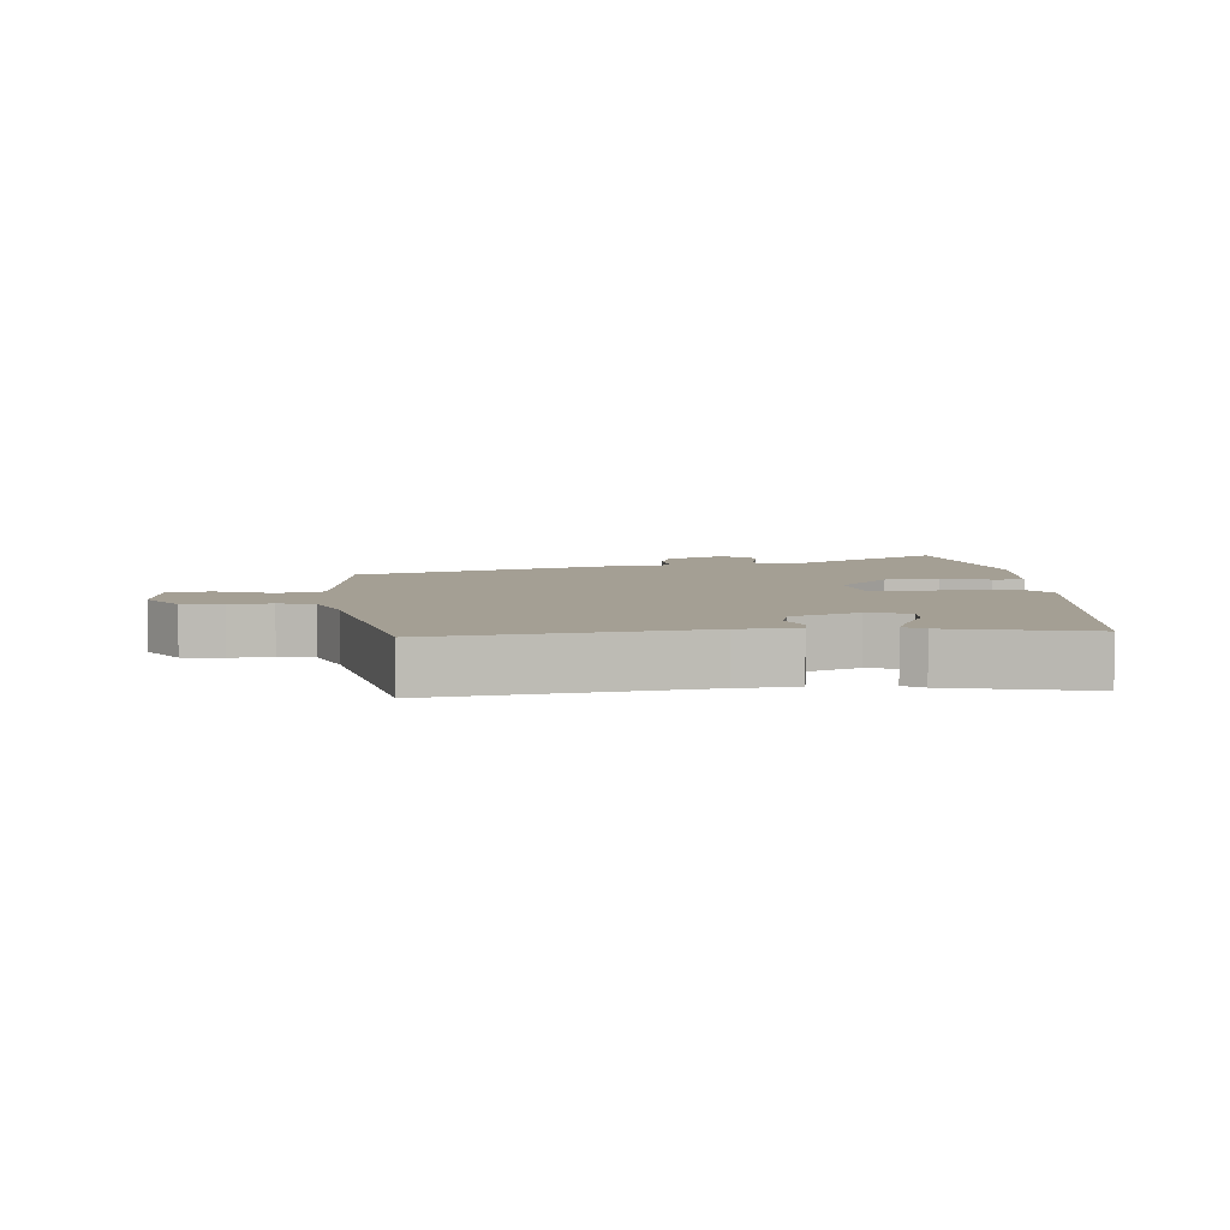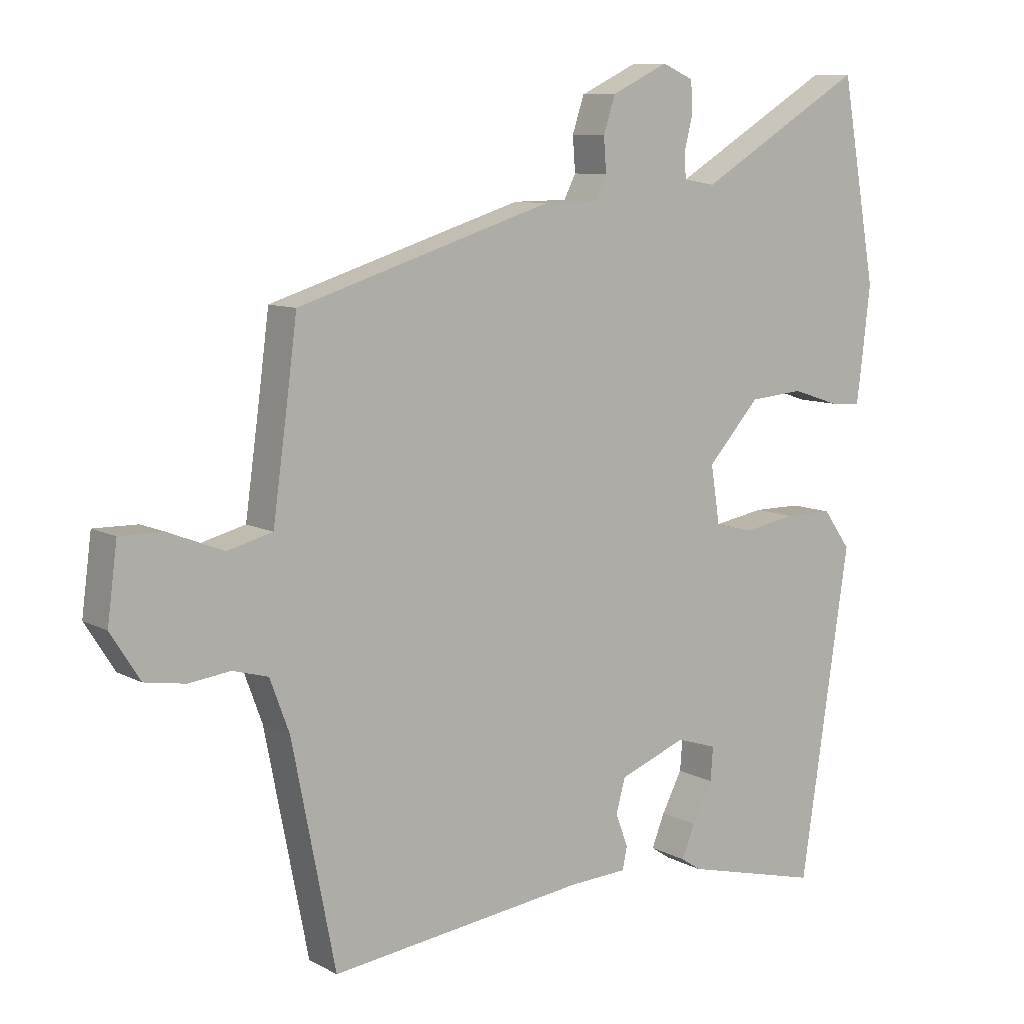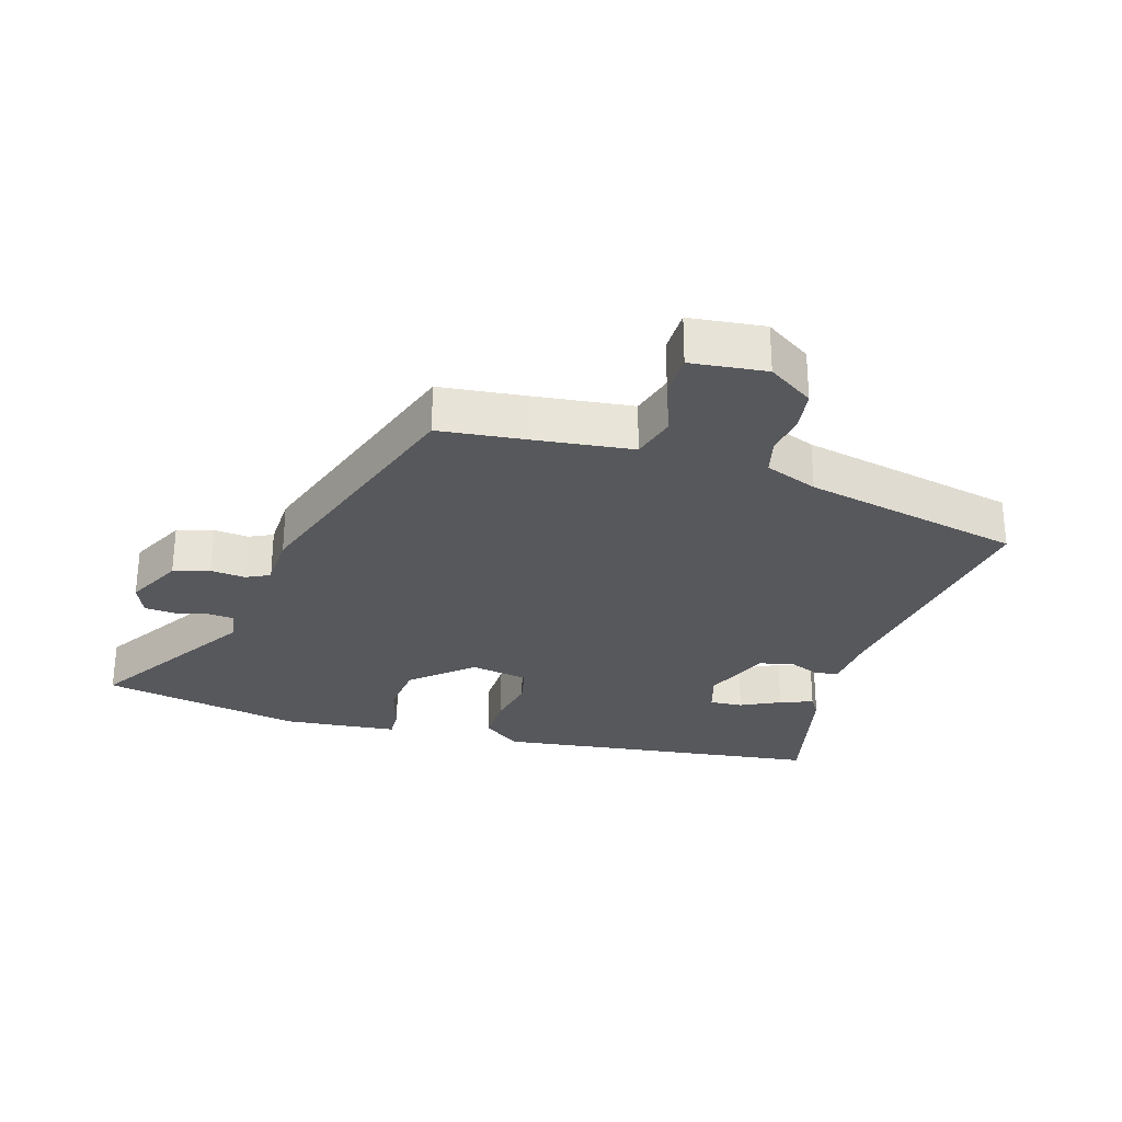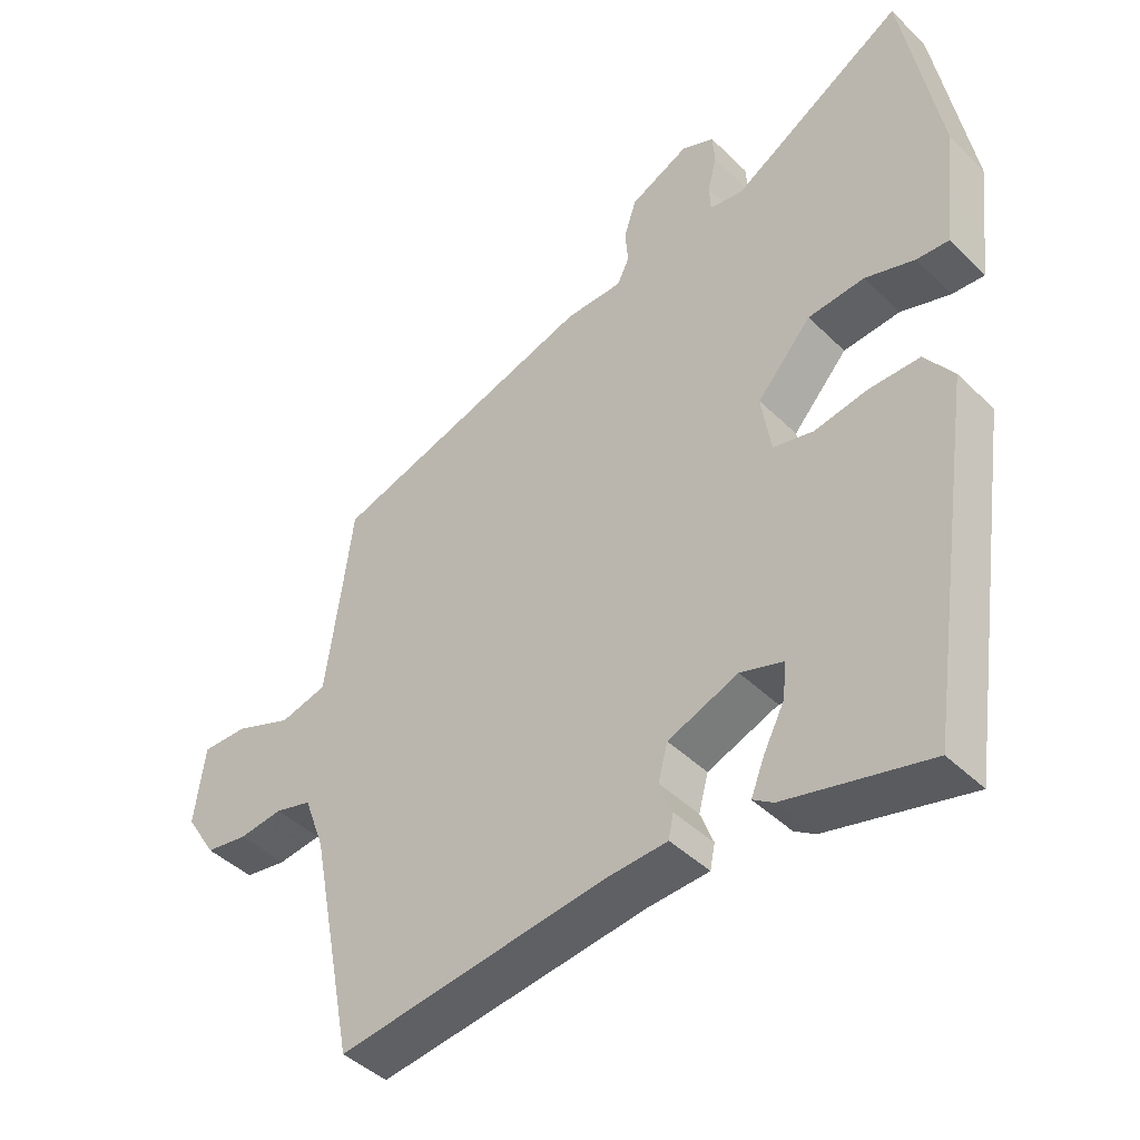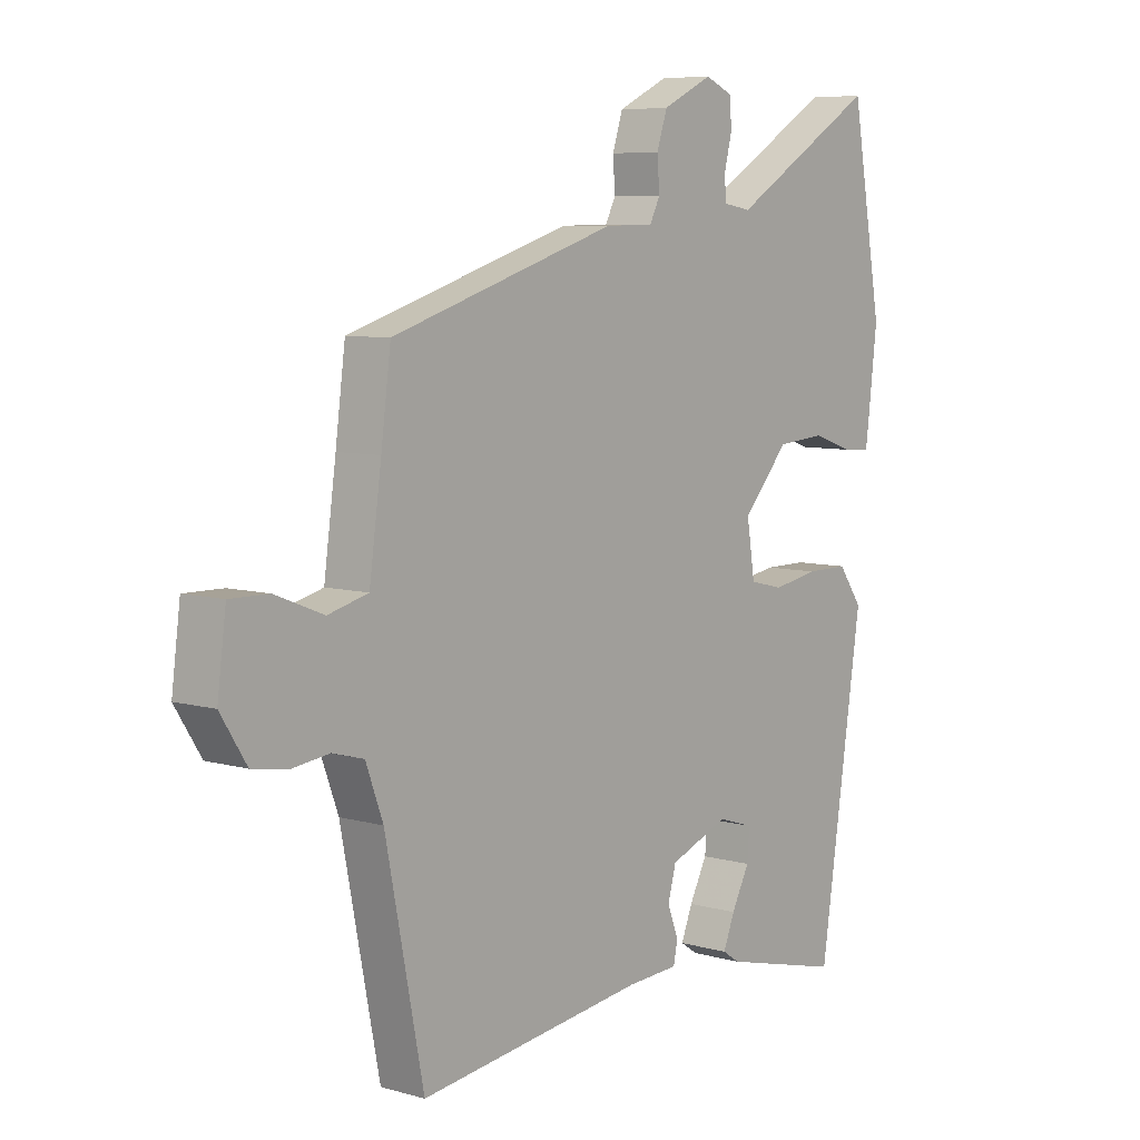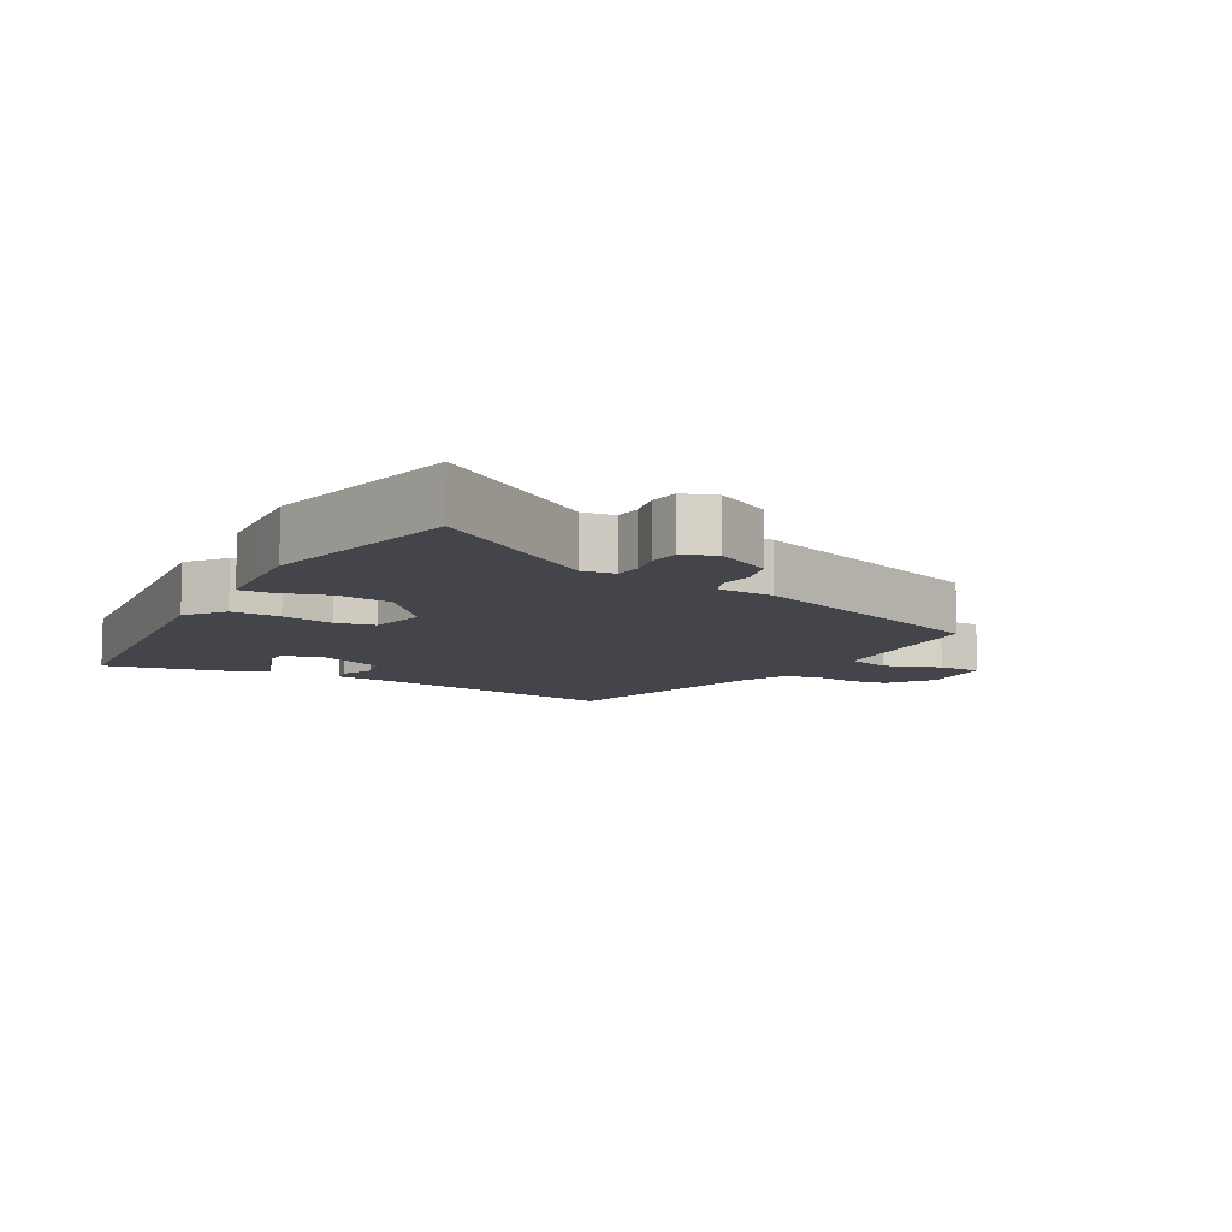
<metadata>
{"format":"obj","ext":"obj","renderer":"f3d","projection":"perspective","resolution":1024,"background":"white","views":[{"elev":5.6,"azim":174.1,"up":"+Y"},{"elev":9.1,"azim":144.2,"up":"+Z"},{"elev":-28.4,"azim":72.2,"up":"+Y"},{"elev":-43.8,"azim":-138.6,"up":"+Z"},{"elev":7.2,"azim":129.0,"up":"+Z"},{"elev":-9.2,"azim":-31.6,"up":"+Y"}]}
</metadata>
<code>
v -0.522 0.07 0.376
v -0.468 0.07 0.684
v -0.212 0.07 0.529
v -0.163 0.07 0.537
v -0.161 0.07 0.577
v -0.174 0.07 0.629
v -0.171 0.07 0.675
v -0.123 0.07 0.696
v -0.036 0.07 0.654
v -0.018 0.07 0.599
v -0.022 0.07 0.546
v -0.004 0.07 0.51
v 0.08 0.07 0.509
v 0.471 0.07 0.386
v 0.488 0.07 0.256
v 0.509 0.07 0.104
v 0.578 0.07 0.086
v 0.662 0.07 0.119
v 0.729 0.07 0.12
v 0.744 0.07 0.005
v 0.699 0.07 -0.066
v 0.637 0.07 -0.076
v 0.573 0.07 -0.068
v 0.519 0.07 -0.083
v 0.489 0.07 -0.164
v 0.423 0.07 -0.5
v 0.03 0.07 -0.45
v -0.06 0.07 -0.445
v -0.067 0.07 -0.41
v -0.048 0.07 -0.36
v -0.062 0.07 -0.308
v -0.165 0.07 -0.268
v -0.227 0.07 -0.288
v -0.223 0.07 -0.339
v -0.192 0.07 -0.399
v -0.172 0.07 -0.449
v -0.202 0.07 -0.469
v -0.411 0.07 -0.521
v -0.486 0.07 -0.018
v -0.444 0.07 0.041
v -0.37 0.07 0.041
v -0.291 0.07 0.027
v -0.232 0.07 0.041
v -0.218 0.07 0.13
v -0.298 0.07 0.219
v -0.381 0.07 0.226
v -0.454 0.07 0.202
v -0.501 0.07 0.199
v -0.51 0.07 0.271
v -0.522 0 0.376
v -0.468 0 0.684
v -0.212 0 0.529
v -0.163 0 0.537
v -0.161 0 0.577
v -0.174 0 0.629
v -0.171 0 0.675
v -0.123 0 0.696
v -0.036 0 0.654
v -0.018 0 0.599
v -0.022 0 0.546
v -0.004 0 0.51
v 0.08 0 0.509
v 0.471 0 0.386
v 0.488 0 0.256
v 0.509 0 0.104
v 0.578 0 0.086
v 0.662 0 0.119
v 0.729 0 0.12
v 0.744 0 0.005
v 0.699 0 -0.066
v 0.637 0 -0.076
v 0.573 0 -0.068
v 0.519 0 -0.083
v 0.489 0 -0.164
v 0.423 0 -0.5
v 0.03 0 -0.45
v -0.06 0 -0.445
v -0.067 0 -0.41
v -0.048 0 -0.36
v -0.062 0 -0.308
v -0.165 0 -0.268
v -0.227 0 -0.288
v -0.223 0 -0.339
v -0.192 0 -0.399
v -0.172 0 -0.449
v -0.202 0 -0.469
v -0.411 0 -0.521
v -0.486 0 -0.018
v -0.444 0 0.041
v -0.37 0 0.041
v -0.291 0 0.027
v -0.232 0 0.041
v -0.218 0 0.13
v -0.298 0 0.219
v -0.381 0 0.226
v -0.454 0 0.202
v -0.501 0 0.199
v -0.51 0 0.271
f 46 47 48 49
f 45 46 49 1
f 39 40 41 42
f 37 38 39 42
f 34 35 36 37
f 34 37 42
f 33 34 42
f 32 33 42 43
f 27 28 29 30
f 25 26 27 30
f 24 25 30 31
f 20 21 22 23
f 20 23 24
f 17 18 19 20
f 16 17 20 24
f 15 16 24 31
f 12 13 14 15
f 8 9 10 11
f 8 11 12
f 5 6 7 8
f 4 5 8 12
f 3 4 12 15
f 45 1 2 3
f 44 45 3 15
f 32 43 44
f 15 31 32 44
f 98 97 96 95
f 50 98 95 94
f 91 90 89 88
f 91 88 87 86
f 86 85 84 83
f 91 86 83
f 91 83 82
f 92 91 82 81
f 79 78 77 76
f 79 76 75 74
f 80 79 74 73
f 72 71 70 69
f 73 72 69
f 69 68 67 66
f 73 69 66 65
f 80 73 65 64
f 64 63 62 61
f 60 59 58 57
f 61 60 57
f 57 56 55 54
f 61 57 54 53
f 64 61 53 52
f 52 51 50 94
f 64 52 94 93
f 93 92 81
f 93 81 80 64
f 1 50 51 2
f 2 51 52 3
f 3 52 53 4
f 4 53 54 5
f 5 54 55 6
f 6 55 56 7
f 7 56 57 8
f 8 57 58 9
f 9 58 59 10
f 10 59 60 11
f 11 60 61 12
f 12 61 62 13
f 13 62 63 14
f 14 63 64 15
f 15 64 65 16
f 16 65 66 17
f 17 66 67 18
f 18 67 68 19
f 19 68 69 20
f 20 69 70 21
f 21 70 71 22
f 22 71 72 23
f 23 72 73 24
f 24 73 74 25
f 25 74 75 26
f 26 75 76 27
f 27 76 77 28
f 28 77 78 29
f 29 78 79 30
f 30 79 80 31
f 31 80 81 32
f 32 81 82 33
f 33 82 83 34
f 34 83 84 35
f 35 84 85 36
f 36 85 86 37
f 37 86 87 38
f 38 87 88 39
f 39 88 89 40
f 40 89 90 41
f 41 90 91 42
f 42 91 92 43
f 43 92 93 44
f 44 93 94 45
f 45 94 95 46
f 46 95 96 47
f 47 96 97 48
f 48 97 98 49
f 49 98 50 1

</code>
